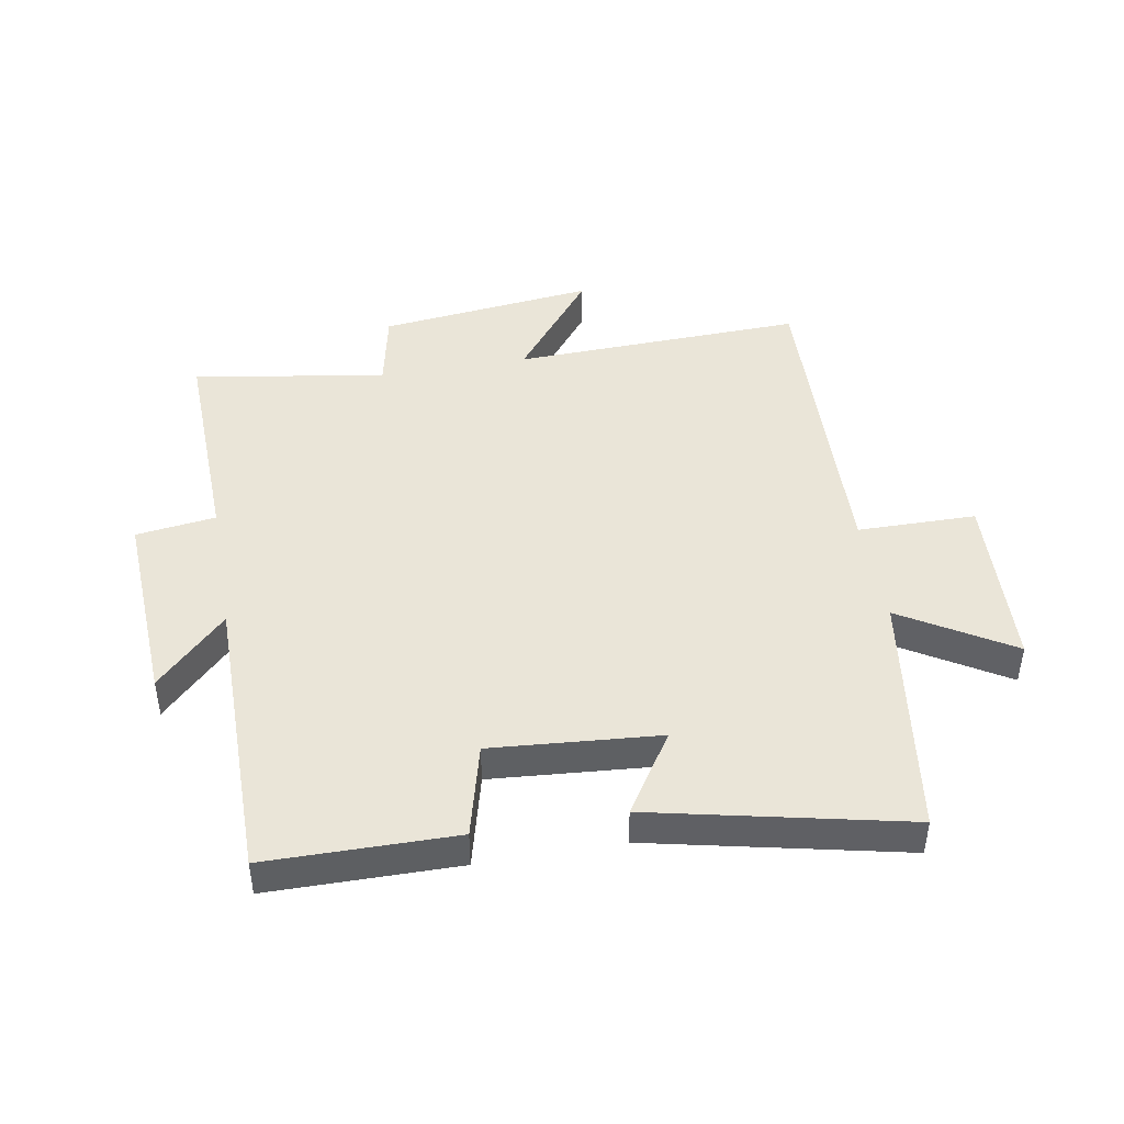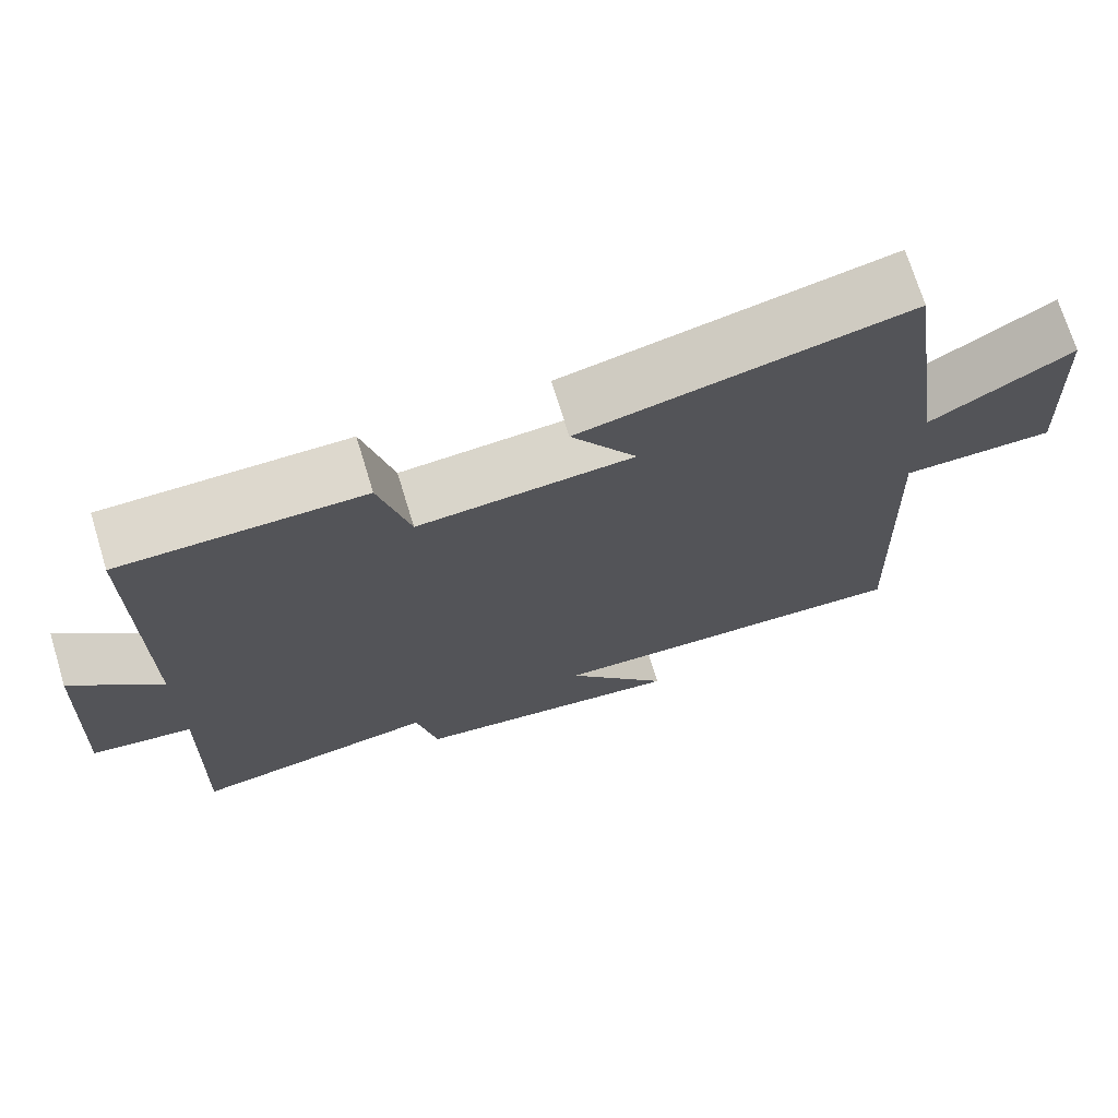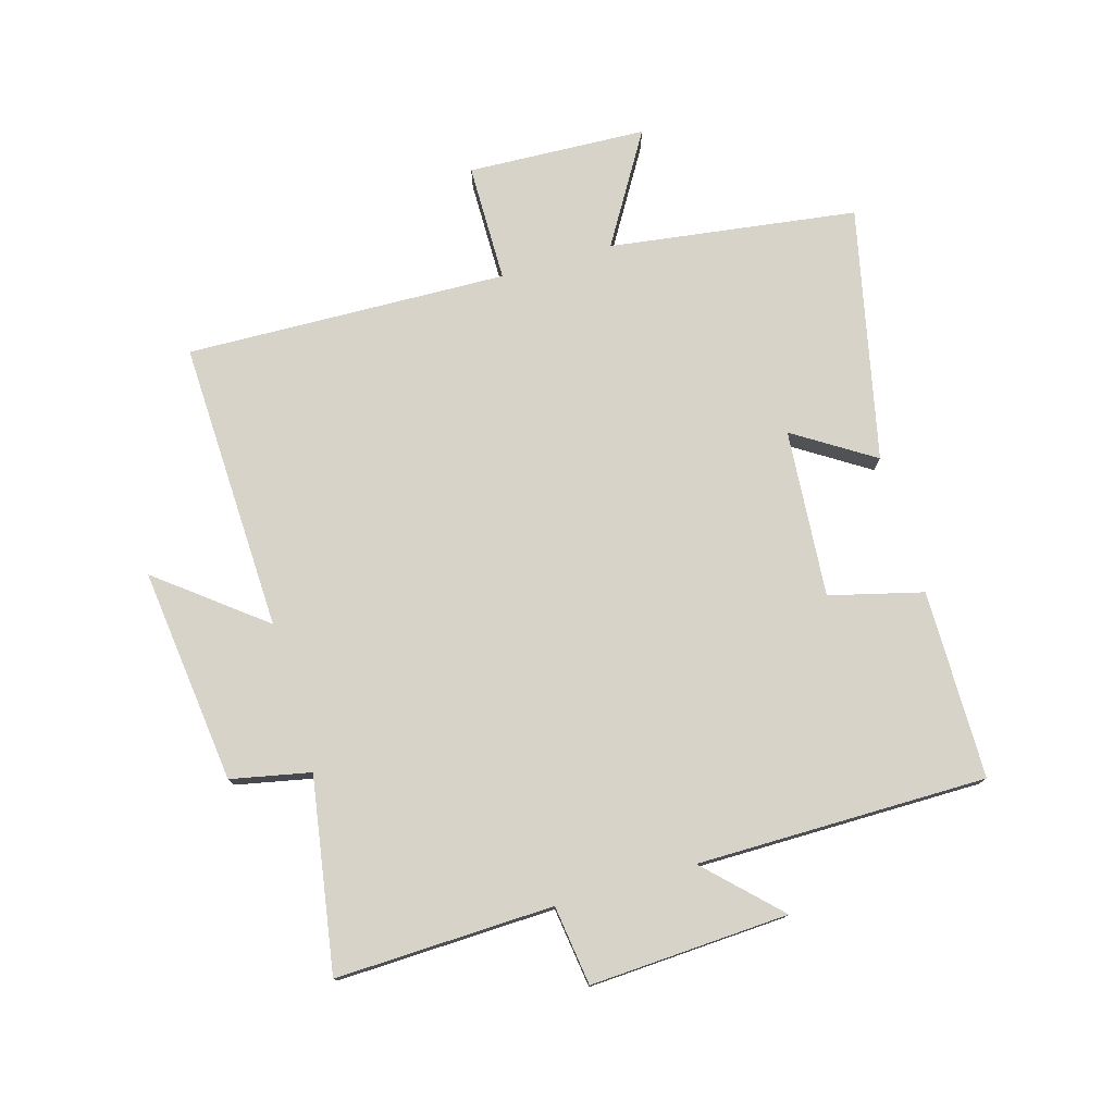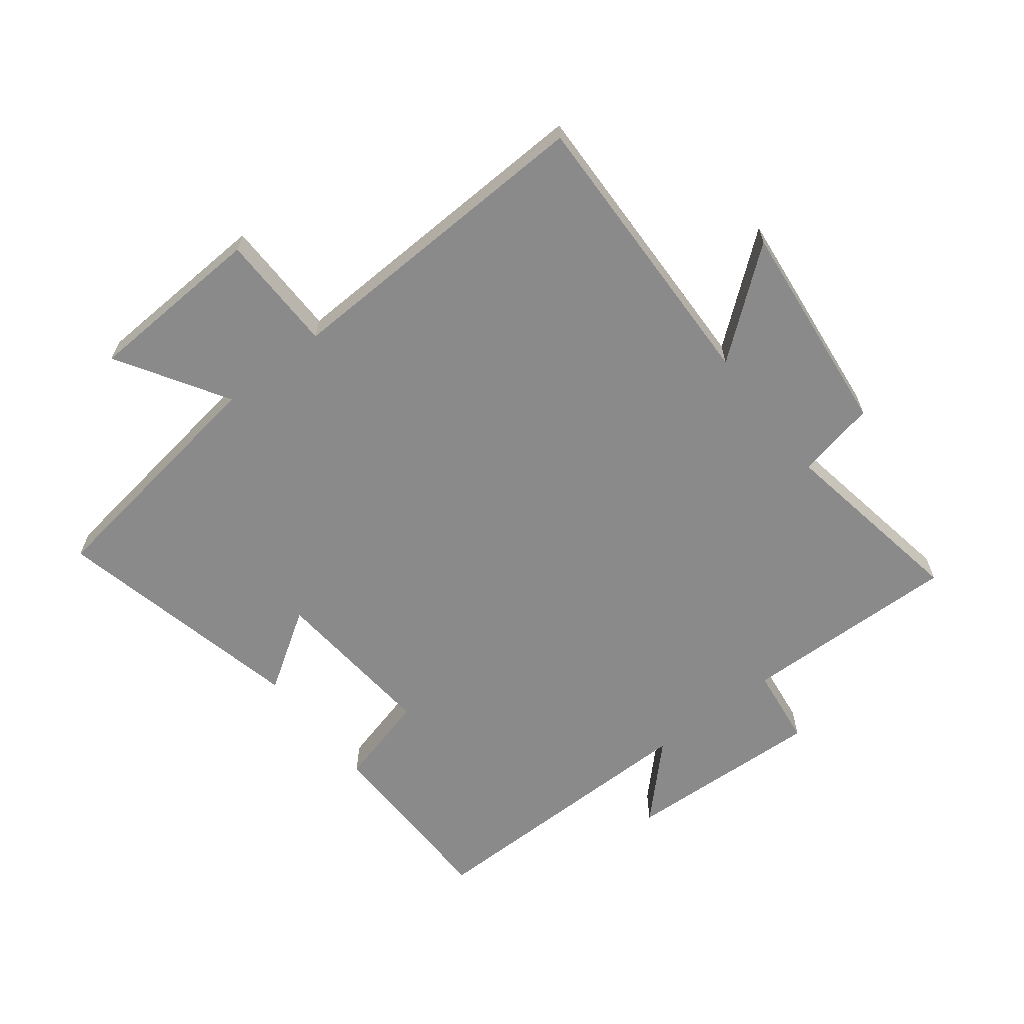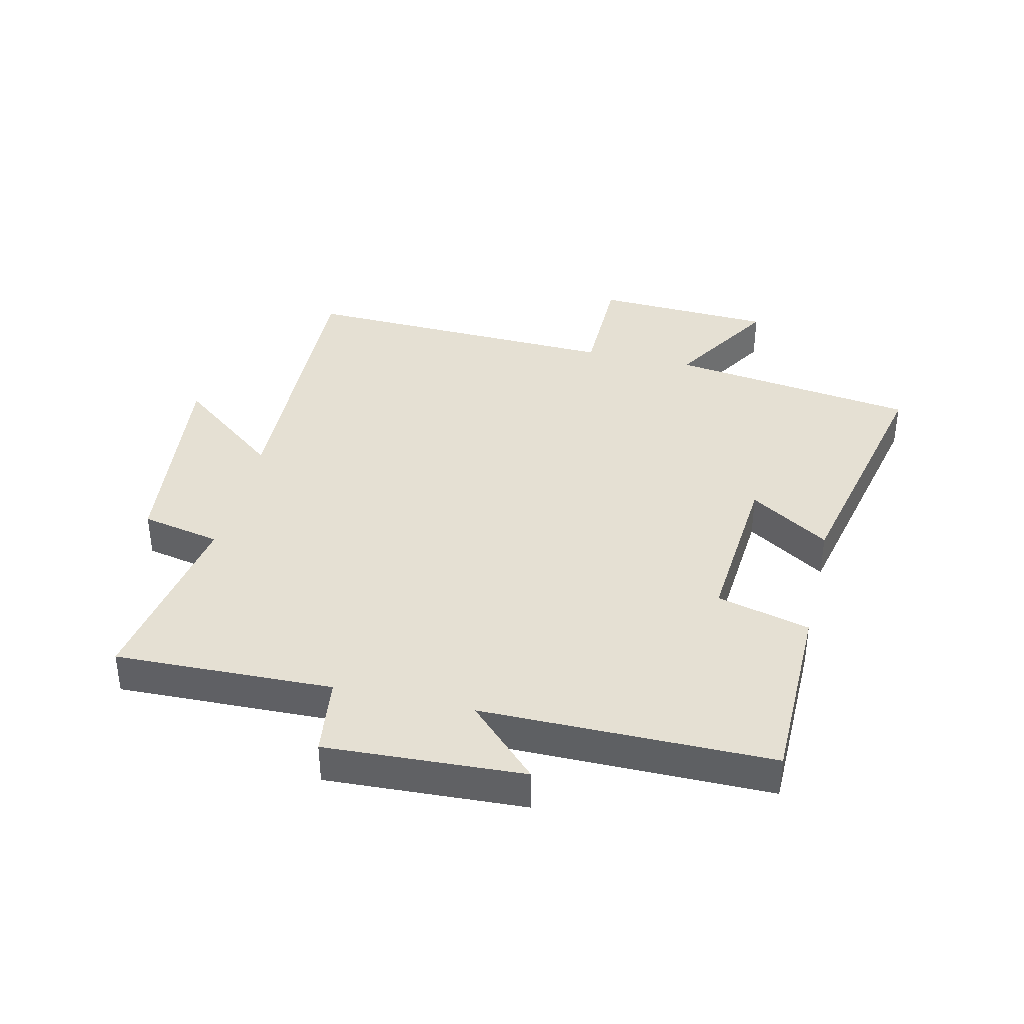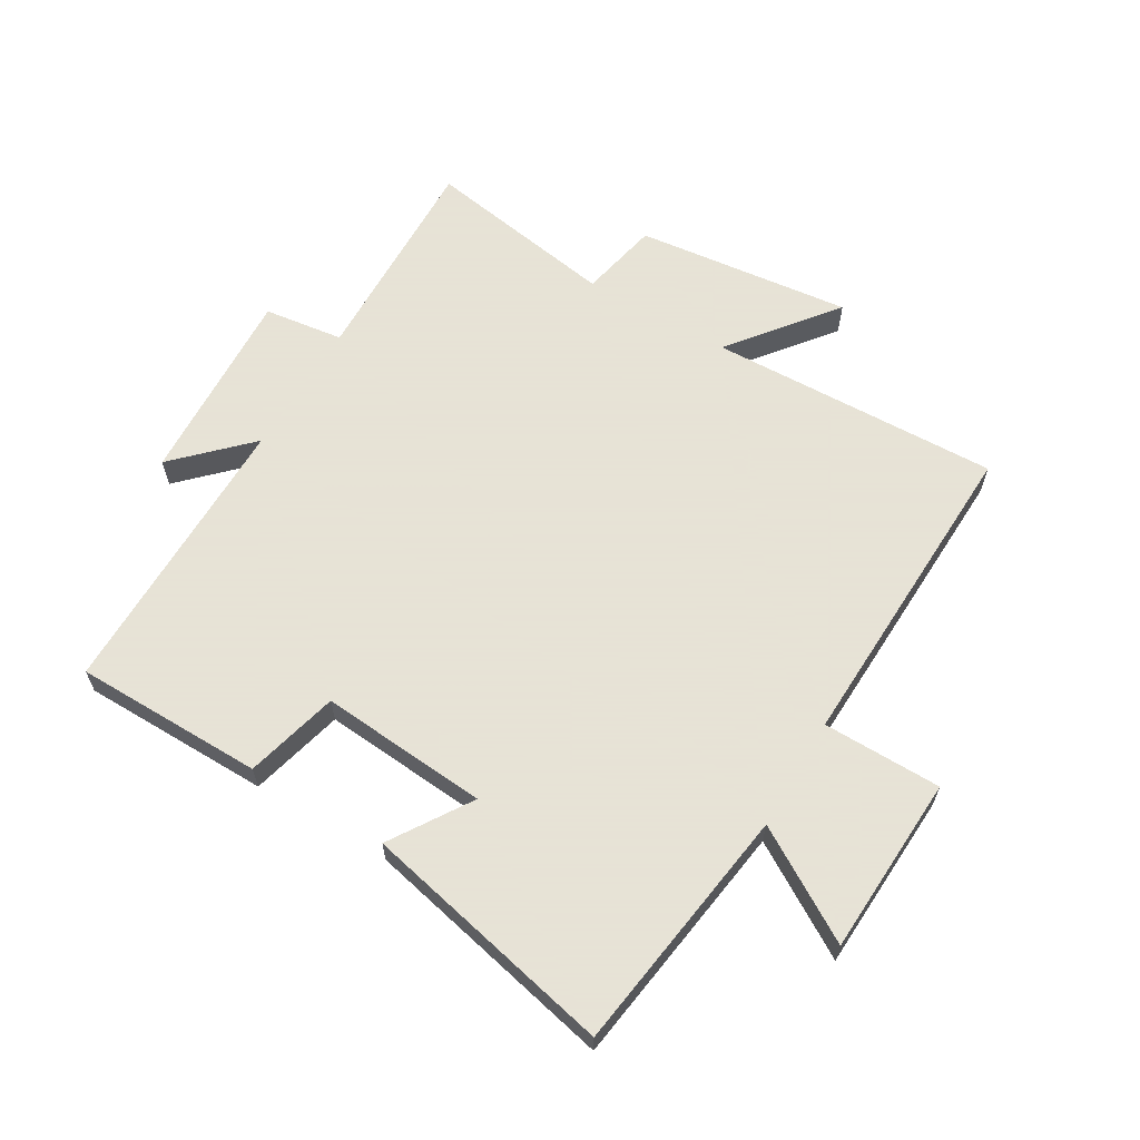
<metadata>
{"format":"obj","ext":"obj","renderer":"f3d","projection":"perspective","resolution":1024,"background":"white","views":[{"elev":45.1,"azim":-10.0,"up":"+Y"},{"elev":71.8,"azim":-17.0,"up":"+Z"},{"elev":76.9,"azim":-106.4,"up":"+Y"},{"elev":-63.4,"azim":128.0,"up":"+Y"},{"elev":38.2,"azim":-76.9,"up":"+Y"},{"elev":62.8,"azim":30.6,"up":"+Y"}]}
</metadata>
<code>
v 0.443 0.07 0.591
v 0.5 0.07 0.19
v 0.678 0.07 0.298
v 0.692 0.07 0.008
v 0.5 0.07 0.006
v 0.518 0.07 -0.515
v 0.046 0.07 -0.5
v 0.179 0.07 -0.669
v -0.171 0.07 -0.629
v -0.198 0.07 -0.5
v -0.51 0.07 -0.552
v -0.5 0.07 -0.199
v -0.629 0.07 -0.182
v -0.613 0.07 0.14
v -0.5 0.07 0.027
v -0.501 0.07 0.497
v -0.195 0.07 0.5
v -0.156 0.07 0.349
v 0.116 0.07 0.371
v 0.033 0.07 0.5
v 0.443 0 0.591
v 0.5 0 0.19
v 0.678 0 0.298
v 0.692 0 0.008
v 0.5 0 0.006
v 0.518 0 -0.515
v 0.046 0 -0.5
v 0.179 0 -0.669
v -0.171 0 -0.629
v -0.198 0 -0.5
v -0.51 0 -0.552
v -0.5 0 -0.199
v -0.629 0 -0.182
v -0.613 0 0.14
v -0.5 0 0.027
v -0.501 0 0.497
v -0.195 0 0.5
v -0.156 0 0.349
v 0.116 0 0.371
v 0.033 0 0.5
f 19 20 1 2
f 18 19 2
f 15 16 17 18
f 15 18 2
f 12 13 14 15
f 12 15 2
f 10 11 12 2
f 7 8 9 10
f 7 10 2 3
f 5 6 7
f 5 7 3
f 3 4 5
f 22 21 40 39
f 22 39 38
f 38 37 36 35
f 22 38 35
f 35 34 33 32
f 22 35 32
f 22 32 31 30
f 30 29 28 27
f 23 22 30 27
f 27 26 25
f 23 27 25
f 25 24 23
f 1 21 22 2
f 2 22 23 3
f 3 23 24 4
f 4 24 25 5
f 5 25 26 6
f 6 26 27 7
f 7 27 28 8
f 8 28 29 9
f 9 29 30 10
f 10 30 31 11
f 11 31 32 12
f 12 32 33 13
f 13 33 34 14
f 14 34 35 15
f 15 35 36 16
f 16 36 37 17
f 17 37 38 18
f 18 38 39 19
f 19 39 40 20
f 20 40 21 1

</code>
